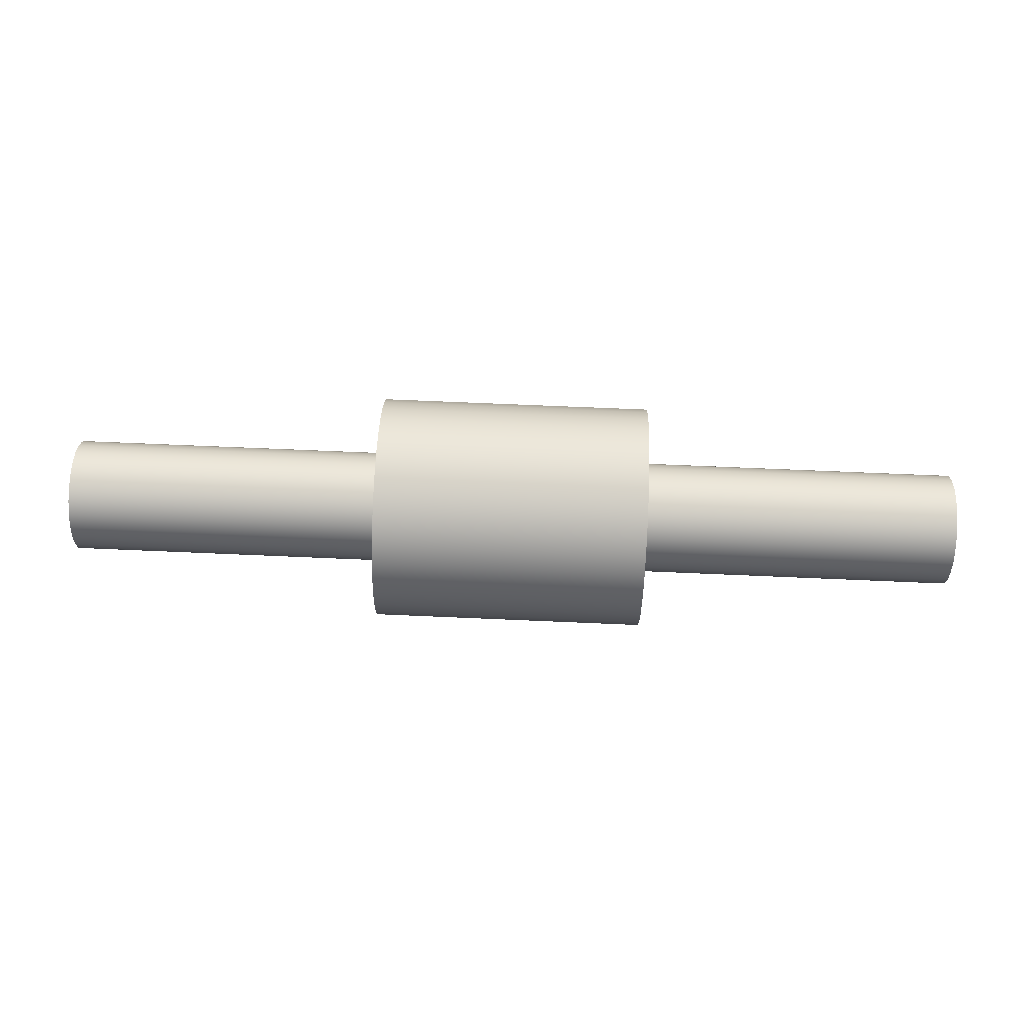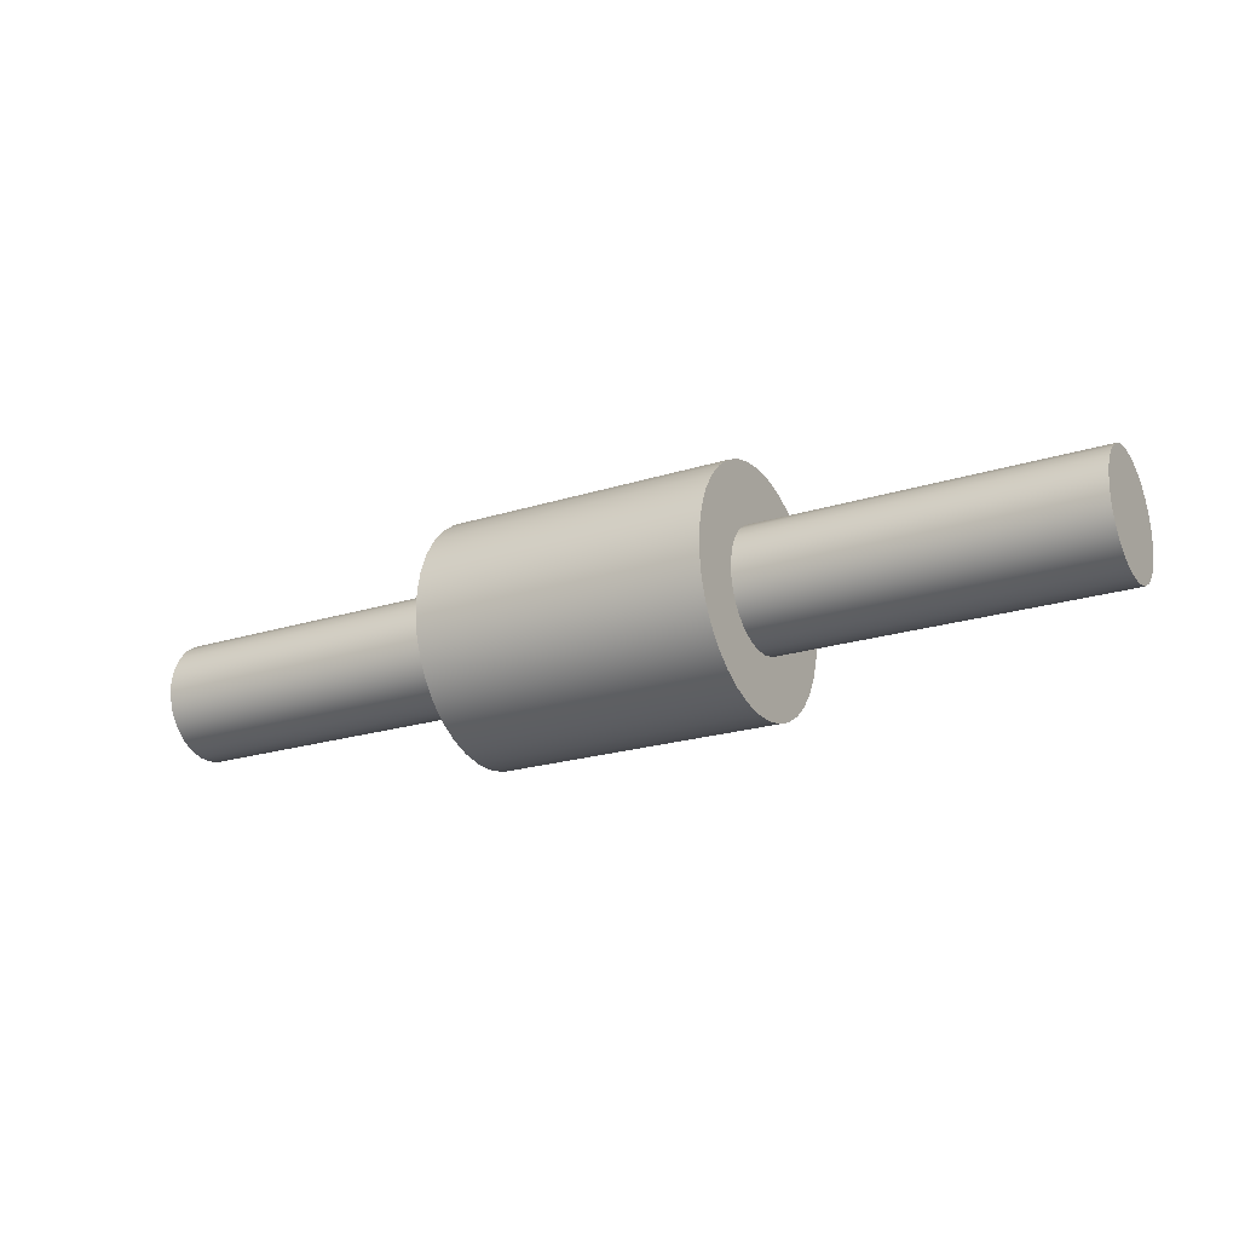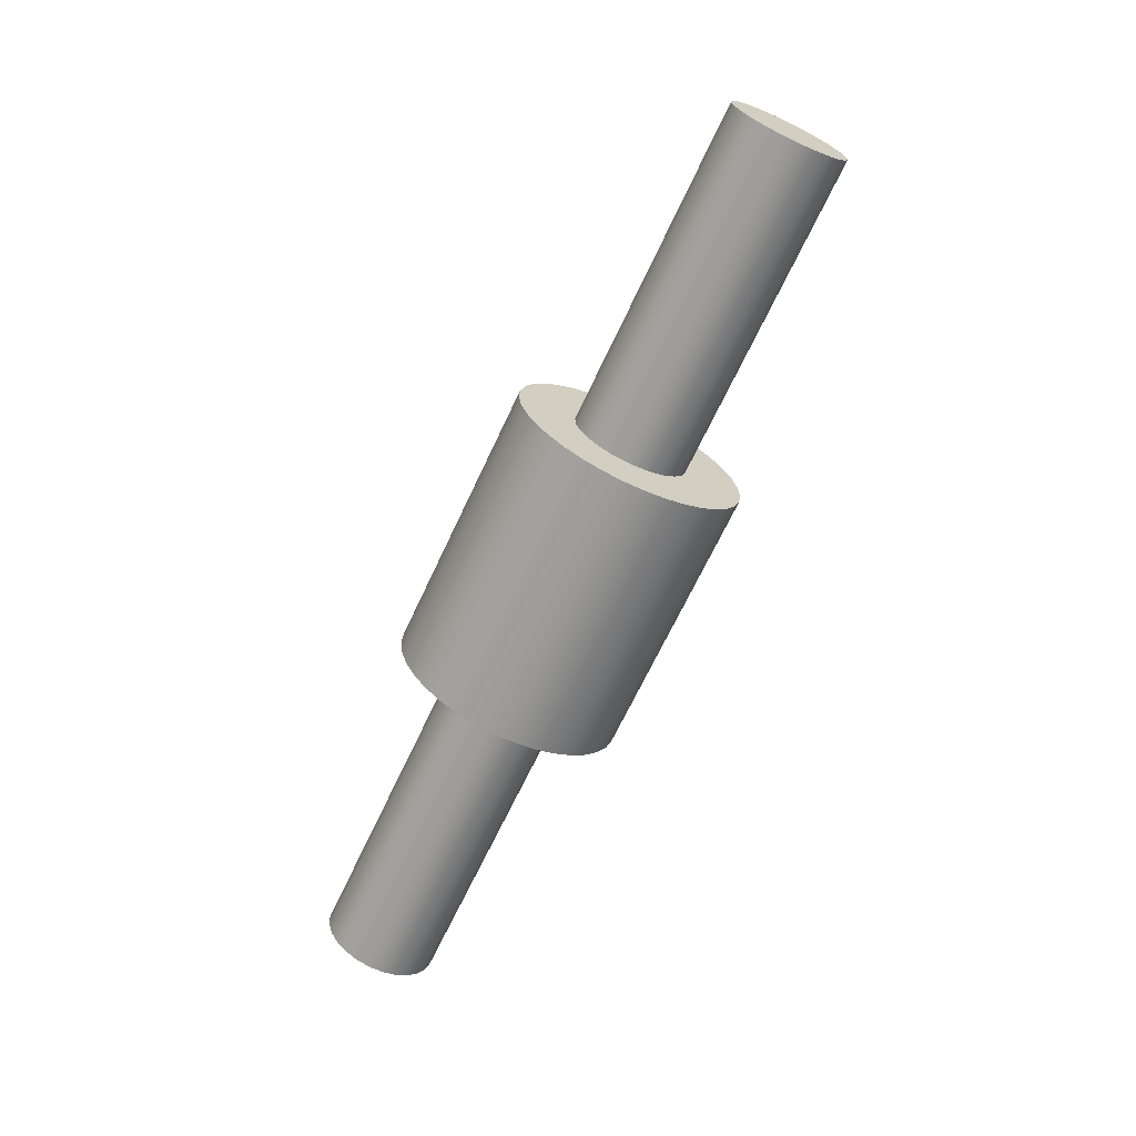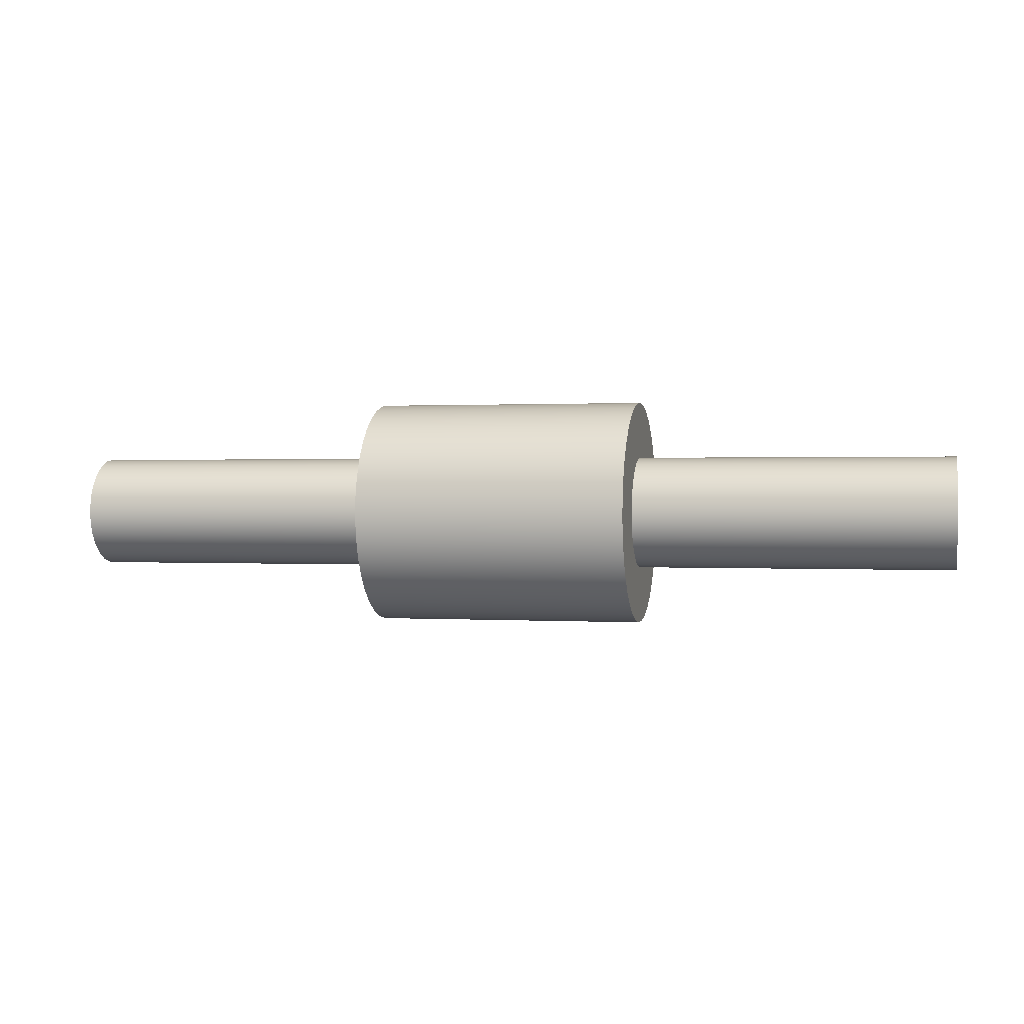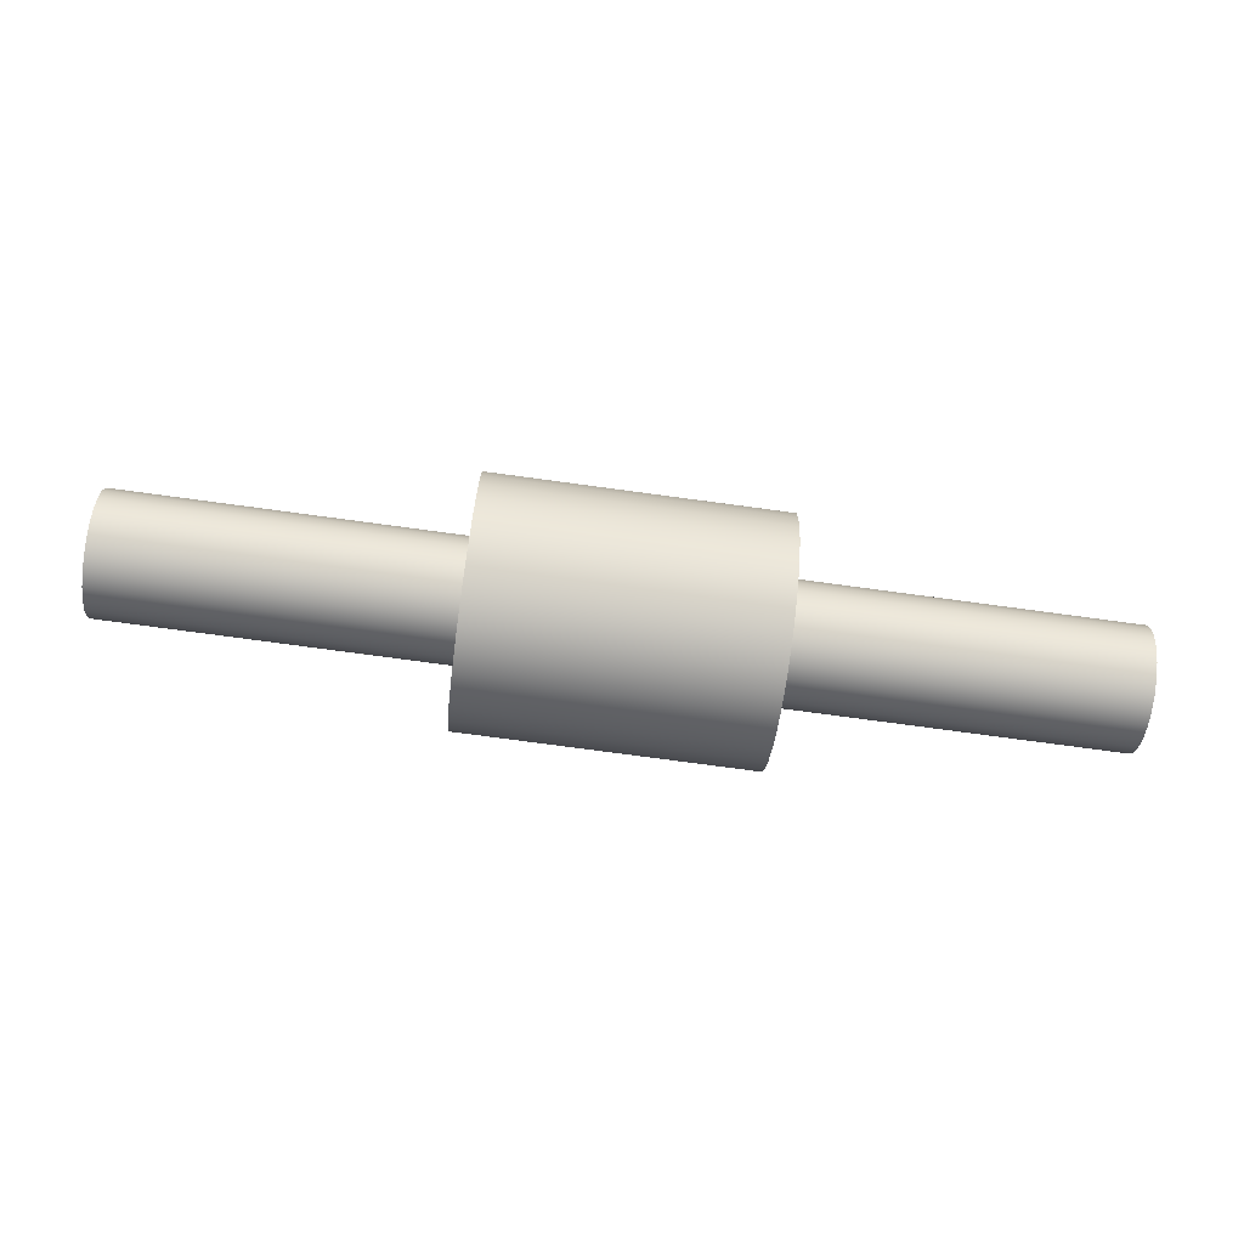
<metadata>
{"format":"obj","ext":"obj","renderer":"f3d","projection":"perspective","resolution":1024,"background":"white","views":[{"elev":69.0,"azim":-177.5,"up":"+Z"},{"elev":-21.6,"azim":-150.8,"up":"+Z"},{"elev":-67.8,"azim":-115.1,"up":"+Z"},{"elev":0.7,"azim":12.9,"up":"+Z"},{"elev":-75.9,"azim":172.3,"up":"+Y"}]}
</metadata>
<code>
v 20 -3.062e-16 2.5
v 20 0.6217 2.421
v 20 1.204 2.191
v 20 1.711 1.822
v 20 2.111 1.34
v 20 2.378 0.7725
v 20 2.495 0.157
v 20 2.456 -0.4685
v 20 2.262 -1.064
v 20 1.926 -1.594
v 20 1.469 -2.023
v 20 0.9203 -2.324
v 20 0.3133 -2.48
v 20 -0.3133 -2.48
v 20 -0.9203 -2.324
v 20 -1.469 -2.023
v 20 -1.926 -1.594
v 20 -2.262 -1.064
v 20 -2.456 -0.4685
v 20 -2.495 0.157
v 20 -2.378 0.7725
v 20 -2.111 1.34
v 20 -1.711 1.822
v 20 -1.204 2.191
v 20 -0.6217 2.421
v 6 3.062e-16 2.5
v 6 -0.6217 2.421
v 6 -1.204 2.191
v 6 -1.711 1.822
v 6 -2.111 1.34
v 6 -2.378 0.7725
v 6 -2.495 0.157
v 6 -2.456 -0.4685
v 6 -2.262 -1.064
v 6 -1.926 -1.594
v 6 -1.469 -2.023
v 6 -0.9203 -2.324
v 6 -0.3133 -2.48
v 6 0.3133 -2.48
v 6 0.9203 -2.324
v 6 1.469 -2.023
v 6 1.926 -1.594
v 6 2.262 -1.064
v 6 2.456 -0.4685
v 6 2.495 0.157
v 6 2.378 0.7725
v 6 2.111 1.34
v 6 1.711 1.822
v 6 1.204 2.191
v 6 0.6217 2.421
v 6 3.062e-16 2.5
v 20 -3.062e-16 2.5
v -20 -3.062e-16 2.5
v -20 -0.6217 2.421
v -20 -1.204 2.191
v -20 -1.711 1.822
v -20 -2.111 1.34
v -20 -2.378 0.7725
v -20 -2.495 0.157
v -20 -2.456 -0.4685
v -20 -2.262 -1.064
v -20 -1.926 -1.594
v -20 -1.469 -2.023
v -20 -0.9203 -2.324
v -20 -0.3133 -2.48
v -20 0.3133 -2.48
v -20 0.9203 -2.324
v -20 1.469 -2.023
v -20 1.926 -1.594
v -20 2.262 -1.064
v -20 2.456 -0.4685
v -20 2.495 0.157
v -20 2.378 0.7725
v -20 2.111 1.34
v -20 1.711 1.822
v -20 1.204 2.191
v -20 0.6217 2.421
v -6 -3.062e-16 2.5
v -6 0.6217 2.421
v -6 1.204 2.191
v -6 1.711 1.822
v -6 2.111 1.34
v -6 2.378 0.7725
v -6 2.495 0.157
v -6 2.456 -0.4685
v -6 2.262 -1.064
v -6 1.926 -1.594
v -6 1.469 -2.023
v -6 0.9203 -2.324
v -6 0.3133 -2.48
v -6 -0.3133 -2.48
v -6 -0.9203 -2.324
v -6 -1.469 -2.023
v -6 -1.926 -1.594
v -6 -2.262 -1.064
v -6 -2.456 -0.4685
v -6 -2.495 0.157
v -6 -2.378 0.7725
v -6 -2.111 1.34
v -6 -1.711 1.822
v -6 -1.204 2.191
v -6 -0.6217 2.421
v -20 -3.062e-16 2.5
v -6 -3.062e-16 2.5
v -20 -3.062e-16 2.5
v -20 0.6217 2.421
v -20 1.204 2.191
v -20 1.711 1.822
v -20 2.111 1.34
v -20 2.378 0.7725
v -20 2.495 0.157
v -20 2.456 -0.4685
v -20 2.262 -1.064
v -20 1.926 -1.594
v -20 1.469 -2.023
v -20 0.9203 -2.324
v -20 0.3133 -2.48
v -20 -0.3133 -2.48
v -20 -0.9203 -2.324
v -20 -1.469 -2.023
v -20 -1.926 -1.594
v -20 -2.262 -1.064
v -20 -2.456 -0.4685
v -20 -2.495 0.157
v -20 -2.378 0.7725
v -20 -2.111 1.34
v -20 -1.711 1.822
v -20 -1.204 2.191
v -20 -0.6217 2.421
v 20 -3.062e-16 2.5
v 20 -0.6217 2.421
v 20 -1.204 2.191
v 20 -1.711 1.822
v 20 -2.111 1.34
v 20 -2.378 0.7725
v 20 -2.495 0.157
v 20 -2.456 -0.4685
v 20 -2.262 -1.064
v 20 -1.926 -1.594
v 20 -1.469 -2.023
v 20 -0.9203 -2.324
v 20 -0.3133 -2.48
v 20 0.3133 -2.48
v 20 0.9203 -2.324
v 20 1.469 -2.023
v 20 1.926 -1.594
v 20 2.262 -1.064
v 20 2.456 -0.4685
v 20 2.495 0.157
v 20 2.378 0.7725
v 20 2.111 1.34
v 20 1.711 1.822
v 20 1.204 2.191
v 20 0.6217 2.421
v -6 -3.062e-16 2.5
v -6 -0.6217 2.421
v -6 -1.204 2.191
v -6 -1.711 1.822
v -6 -2.111 1.34
v -6 -2.378 0.7725
v -6 -2.495 0.157
v -6 -2.456 -0.4685
v -6 -2.262 -1.064
v -6 -1.926 -1.594
v -6 -1.469 -2.023
v -6 -0.9203 -2.324
v -6 -0.3133 -2.48
v -6 0.3133 -2.48
v -6 0.9203 -2.324
v -6 1.469 -2.023
v -6 1.926 -1.594
v -6 2.262 -1.064
v -6 2.456 -0.4685
v -6 2.495 0.157
v -6 2.378 0.7725
v -6 2.111 1.34
v -6 1.711 1.822
v -6 1.204 2.191
v -6 0.6217 2.421
v -6 -6.123e-16 5
v -6 0.8928 4.92
v -6 1.757 4.681
v -6 2.564 4.292
v -6 3.29 3.765
v -6 3.909 3.117
v -6 4.403 2.369
v -6 4.755 1.545
v -6 4.955 0.6712
v -6 4.995 -0.2243
v -6 4.875 -1.113
v -6 4.598 -1.965
v -6 4.173 -2.754
v -6 3.614 -3.455
v -6 2.939 -4.045
v -6 2.169 -4.505
v -6 1.33 -4.82
v -6 0.4482 -4.98
v -6 -0.4482 -4.98
v -6 -1.33 -4.82
v -6 -2.169 -4.505
v -6 -2.939 -4.045
v -6 -3.614 -3.455
v -6 -4.173 -2.754
v -6 -4.598 -1.965
v -6 -4.875 -1.113
v -6 -4.995 -0.2243
v -6 -4.955 0.6712
v -6 -4.755 1.545
v -6 -4.403 2.369
v -6 -3.909 3.117
v -6 -3.29 3.765
v -6 -2.564 4.292
v -6 -1.757 4.681
v -6 -0.8928 4.92
v -6 -6.123e-16 5
v -6 -0.8928 4.92
v -6 -1.757 4.681
v -6 -2.564 4.292
v -6 -3.29 3.765
v -6 -3.909 3.117
v -6 -4.403 2.369
v -6 -4.755 1.545
v -6 -4.955 0.6712
v -6 -4.995 -0.2243
v -6 -4.875 -1.113
v -6 -4.598 -1.965
v -6 -4.173 -2.754
v -6 -3.614 -3.455
v -6 -2.939 -4.045
v -6 -2.169 -4.505
v -6 -1.33 -4.82
v -6 -0.4482 -4.98
v -6 0.4482 -4.98
v -6 1.33 -4.82
v -6 2.169 -4.505
v -6 2.939 -4.045
v -6 3.614 -3.455
v -6 4.173 -2.754
v -6 4.598 -1.965
v -6 4.875 -1.113
v -6 4.995 -0.2243
v -6 4.955 0.6712
v -6 4.755 1.545
v -6 4.403 2.369
v -6 3.909 3.117
v -6 3.29 3.765
v -6 2.564 4.292
v -6 1.757 4.681
v -6 0.8928 4.92
v 6 -6.123e-16 5
v 6 0.8928 4.92
v 6 1.757 4.681
v 6 2.564 4.292
v 6 3.29 3.765
v 6 3.909 3.117
v 6 4.403 2.369
v 6 4.755 1.545
v 6 4.955 0.6712
v 6 4.995 -0.2243
v 6 4.875 -1.113
v 6 4.598 -1.965
v 6 4.173 -2.754
v 6 3.614 -3.455
v 6 2.939 -4.045
v 6 2.169 -4.505
v 6 1.33 -4.82
v 6 0.4482 -4.98
v 6 -0.4482 -4.98
v 6 -1.33 -4.82
v 6 -2.169 -4.505
v 6 -2.939 -4.045
v 6 -3.614 -3.455
v 6 -4.173 -2.754
v 6 -4.598 -1.965
v 6 -4.875 -1.113
v 6 -4.995 -0.2243
v 6 -4.955 0.6712
v 6 -4.755 1.545
v 6 -4.403 2.369
v 6 -3.909 3.117
v 6 -3.29 3.765
v 6 -2.564 4.292
v 6 -1.757 4.681
v 6 -0.8928 4.92
v -6 -6.123e-16 5
v 6 -6.123e-16 5
v 6 3.062e-16 2.5
v 6 0.6217 2.421
v 6 1.204 2.191
v 6 1.711 1.822
v 6 2.111 1.34
v 6 2.378 0.7725
v 6 2.495 0.157
v 6 2.456 -0.4685
v 6 2.262 -1.064
v 6 1.926 -1.594
v 6 1.469 -2.023
v 6 0.9203 -2.324
v 6 0.3133 -2.48
v 6 -0.3133 -2.48
v 6 -0.9203 -2.324
v 6 -1.469 -2.023
v 6 -1.926 -1.594
v 6 -2.262 -1.064
v 6 -2.456 -0.4685
v 6 -2.495 0.157
v 6 -2.378 0.7725
v 6 -2.111 1.34
v 6 -1.711 1.822
v 6 -1.204 2.191
v 6 -0.6217 2.421
v 6 -6.123e-16 5
v 6 -0.8928 4.92
v 6 -1.757 4.681
v 6 -2.564 4.292
v 6 -3.29 3.765
v 6 -3.909 3.117
v 6 -4.403 2.369
v 6 -4.755 1.545
v 6 -4.955 0.6712
v 6 -4.995 -0.2243
v 6 -4.875 -1.113
v 6 -4.598 -1.965
v 6 -4.173 -2.754
v 6 -3.614 -3.455
v 6 -2.939 -4.045
v 6 -2.169 -4.505
v 6 -1.33 -4.82
v 6 -0.4482 -4.98
v 6 0.4482 -4.98
v 6 1.33 -4.82
v 6 2.169 -4.505
v 6 2.939 -4.045
v 6 3.614 -3.455
v 6 4.173 -2.754
v 6 4.598 -1.965
v 6 4.875 -1.113
v 6 4.995 -0.2243
v 6 4.955 0.6712
v 6 4.755 1.545
v 6 4.403 2.369
v 6 3.909 3.117
v 6 3.29 3.765
v 6 2.564 4.292
v 6 1.757 4.681
v 6 0.8928 4.92
g c3772828-e2c7-11ea-9670-54bf646e7e1f
f 2 50 1
f 1 50 51
f 52 26 25
f 25 26 27
f 25 27 24
f 24 27 28
f 24 28 23
f 23 28 29
f 23 29 22
f 22 29 30
f 22 30 21
f 21 30 31
f 21 31 20
f 20 31 32
f 20 32 19
f 19 32 33
f 19 33 18
f 18 33 34
f 18 34 17
f 17 34 35
f 17 35 16
f 16 35 36
f 16 36 15
f 15 36 37
f 15 37 14
f 14 37 38
f 14 38 13
f 13 38 39
f 13 39 12
f 12 39 40
f 12 40 11
f 11 40 41
f 11 41 10
f 10 41 42
f 10 42 9
f 9 42 43
f 9 43 8
f 8 43 44
f 8 44 7
f 7 44 45
f 7 45 6
f 6 45 46
f 6 46 5
f 5 46 47
f 5 47 4
f 4 47 48
f 4 48 3
f 3 48 49
f 3 49 2
f 2 49 50
g c378fcf0-e2c7-11ea-9372-54bf646e7e1f
f 54 102 53
f 53 102 104
f 103 78 77
f 77 78 79
f 77 79 76
f 76 79 80
f 76 80 75
f 75 80 81
f 75 81 74
f 74 81 82
f 74 82 73
f 73 82 83
f 73 83 72
f 72 83 84
f 72 84 71
f 71 84 85
f 71 85 70
f 70 85 86
f 70 86 69
f 69 86 87
f 69 87 68
f 68 87 88
f 68 88 67
f 67 88 89
f 67 89 66
f 66 89 90
f 66 90 65
f 65 90 91
f 65 91 64
f 64 91 92
f 64 92 63
f 63 92 93
f 63 93 62
f 62 93 94
f 62 94 61
f 61 94 95
f 61 95 60
f 60 95 96
f 60 96 59
f 59 96 97
f 59 97 58
f 58 97 98
f 58 98 57
f 57 98 99
f 57 99 56
f 56 99 100
f 56 100 55
f 55 100 101
f 55 101 54
f 54 101 102
g c37a5c98-e2c7-11ea-889d-54bf646e7e1f
f 129 105 122
f 122 105 106
f 122 106 107
f 107 108 122
f 122 108 109
f 122 109 110
f 110 111 122
f 122 111 112
f 122 112 113
f 122 113 121
f 121 113 114
f 121 114 120
f 120 114 115
f 120 115 119
f 119 115 116
f 119 116 118
f 118 116 117
f 123 125 122
f 122 125 126
f 122 126 127
f 123 124 125
f 127 128 122
f 122 128 129
g c37be340-e2c7-11ea-bd0c-54bf646e7e1f
f 154 130 138
f 138 130 131
f 138 131 132
f 132 133 138
f 138 133 134
f 138 134 135
f 136 137 135
f 135 137 138
f 139 147 138
f 138 147 148
f 138 148 149
f 147 139 146
f 146 139 140
f 146 140 145
f 145 140 141
f 145 141 144
f 144 141 142
f 144 142 143
f 149 150 138
f 138 150 151
f 138 151 152
f 152 153 138
f 138 153 154
g c31cf88c-e2c7-11ea-8c91-54bf646e7e1f
f 156 214 155
f 155 214 180
f 155 180 181
f 214 156 213
f 213 156 157
f 213 157 212
f 212 157 211
f 211 157 158
f 211 158 210
f 210 158 159
f 210 159 209
f 209 159 160
f 209 160 208
f 208 160 207
f 207 160 161
f 207 161 206
f 206 161 162
f 206 162 205
f 205 162 163
f 205 163 204
f 204 163 203
f 203 163 164
f 203 164 202
f 202 164 165
f 202 165 201
f 201 165 200
f 200 165 166
f 200 166 199
f 199 166 167
f 199 167 198
f 198 167 168
f 198 168 197
f 197 168 196
f 196 168 169
f 196 169 195
f 195 169 170
f 195 170 194
f 194 170 193
f 193 170 171
f 193 171 192
f 192 171 172
f 192 172 191
f 191 172 190
f 190 172 173
f 190 173 189
f 189 173 174
f 189 174 188
f 188 174 175
f 188 175 187
f 187 175 186
f 186 175 176
f 186 176 185
f 185 176 177
f 185 177 184
f 184 177 178
f 184 178 183
f 183 178 182
f 182 178 179
f 182 179 181
f 181 179 155
g c31e09f4-e2c7-11ea-8ad9-54bf646e7e1f
f 216 284 215
f 215 284 286
f 285 250 249
f 249 250 251
f 249 251 248
f 248 251 252
f 248 252 247
f 247 252 253
f 247 253 246
f 246 253 254
f 246 254 245
f 245 254 255
f 245 255 244
f 244 255 256
f 244 256 243
f 243 256 257
f 243 257 242
f 242 257 258
f 242 258 241
f 241 258 259
f 241 259 240
f 240 259 260
f 240 260 239
f 239 260 261
f 239 261 238
f 238 261 262
f 238 262 237
f 237 262 263
f 237 263 236
f 236 263 264
f 236 264 235
f 235 264 265
f 235 265 234
f 234 265 266
f 234 266 233
f 233 266 267
f 233 267 232
f 232 267 268
f 232 268 231
f 231 268 269
f 231 269 230
f 230 269 270
f 230 270 229
f 229 270 271
f 229 271 228
f 228 271 272
f 228 272 227
f 227 272 273
f 227 273 226
f 226 273 274
f 226 274 225
f 225 274 275
f 225 275 224
f 224 275 276
f 224 276 223
f 223 276 277
f 223 277 222
f 222 277 278
f 222 278 221
f 221 278 279
f 221 279 220
f 220 279 280
f 220 280 219
f 219 280 281
f 219 281 218
f 218 281 282
f 218 282 217
f 217 282 283
f 217 283 216
f 216 283 284
g c31f428a-e2c7-11ea-af84-54bf646e7e1f
f 288 346 287
f 287 346 312
f 287 312 313
f 346 288 345
f 345 288 289
f 345 289 344
f 344 289 343
f 343 289 290
f 343 290 342
f 342 290 291
f 342 291 341
f 341 291 292
f 341 292 340
f 340 292 339
f 339 292 293
f 339 293 338
f 338 293 294
f 338 294 337
f 337 294 295
f 337 295 336
f 336 295 335
f 335 295 296
f 335 296 334
f 334 296 297
f 334 297 333
f 333 297 332
f 332 297 298
f 332 298 331
f 331 298 299
f 331 299 330
f 330 299 329
f 329 299 300
f 329 300 328
f 328 300 301
f 328 301 327
f 327 301 302
f 327 302 326
f 326 302 325
f 325 302 303
f 325 303 324
f 324 303 304
f 324 304 323
f 323 304 322
f 322 304 305
f 322 305 321
f 321 305 306
f 321 306 320
f 320 306 307
f 320 307 319
f 319 307 318
f 318 307 308
f 318 308 317
f 317 308 309
f 317 309 316
f 316 309 310
f 316 310 315
f 315 310 314
f 314 310 311
f 314 311 313
f 313 311 287

</code>
